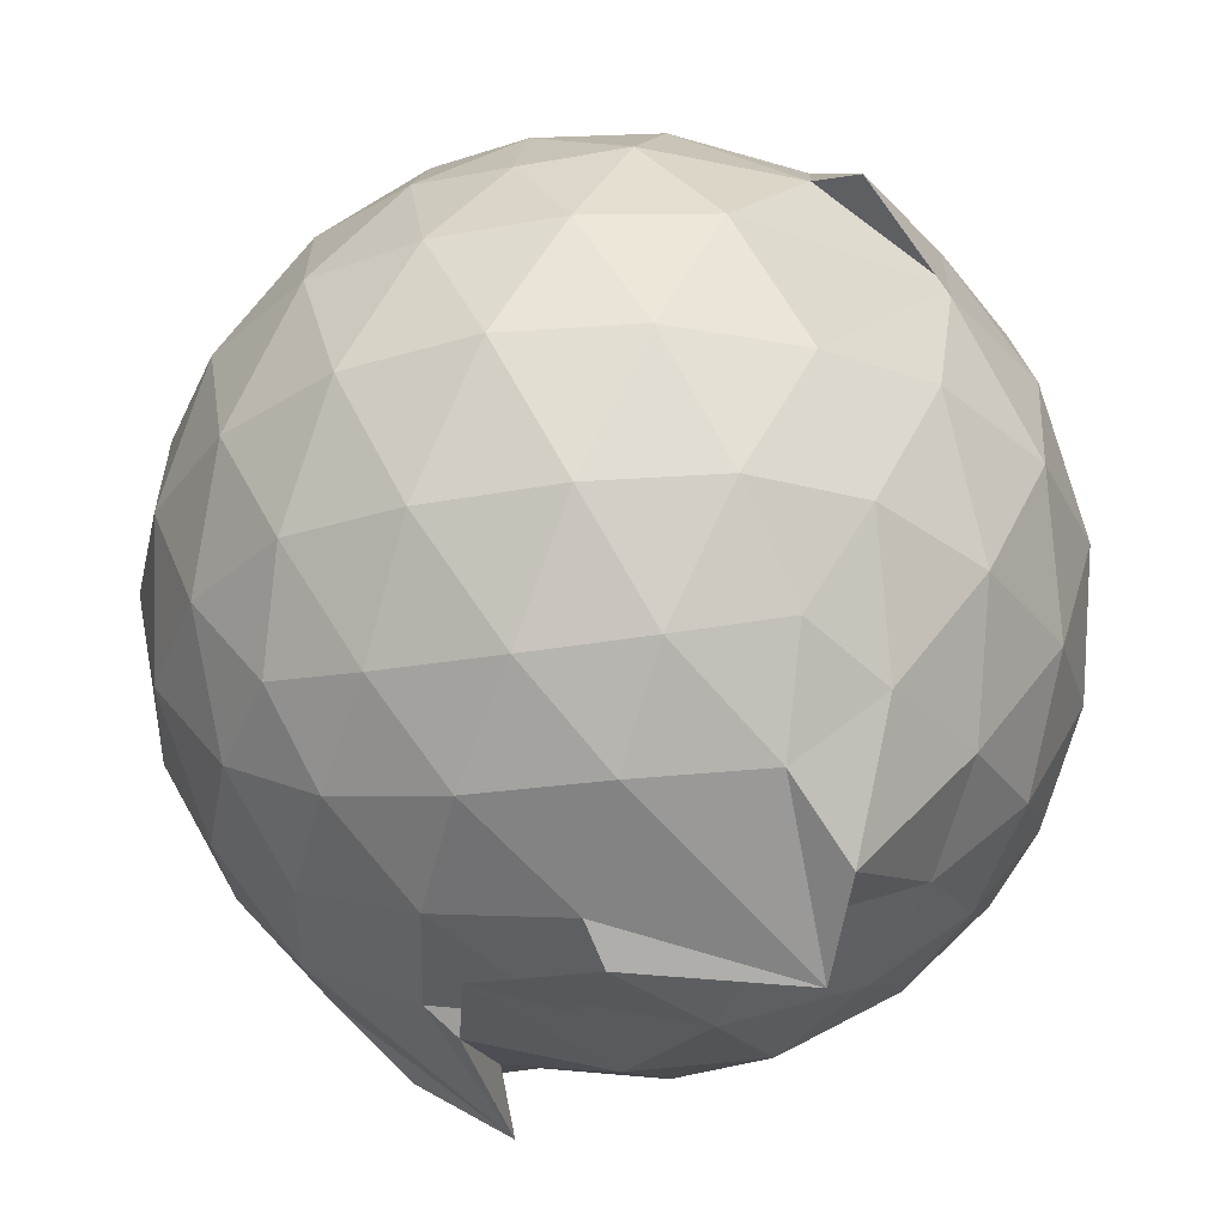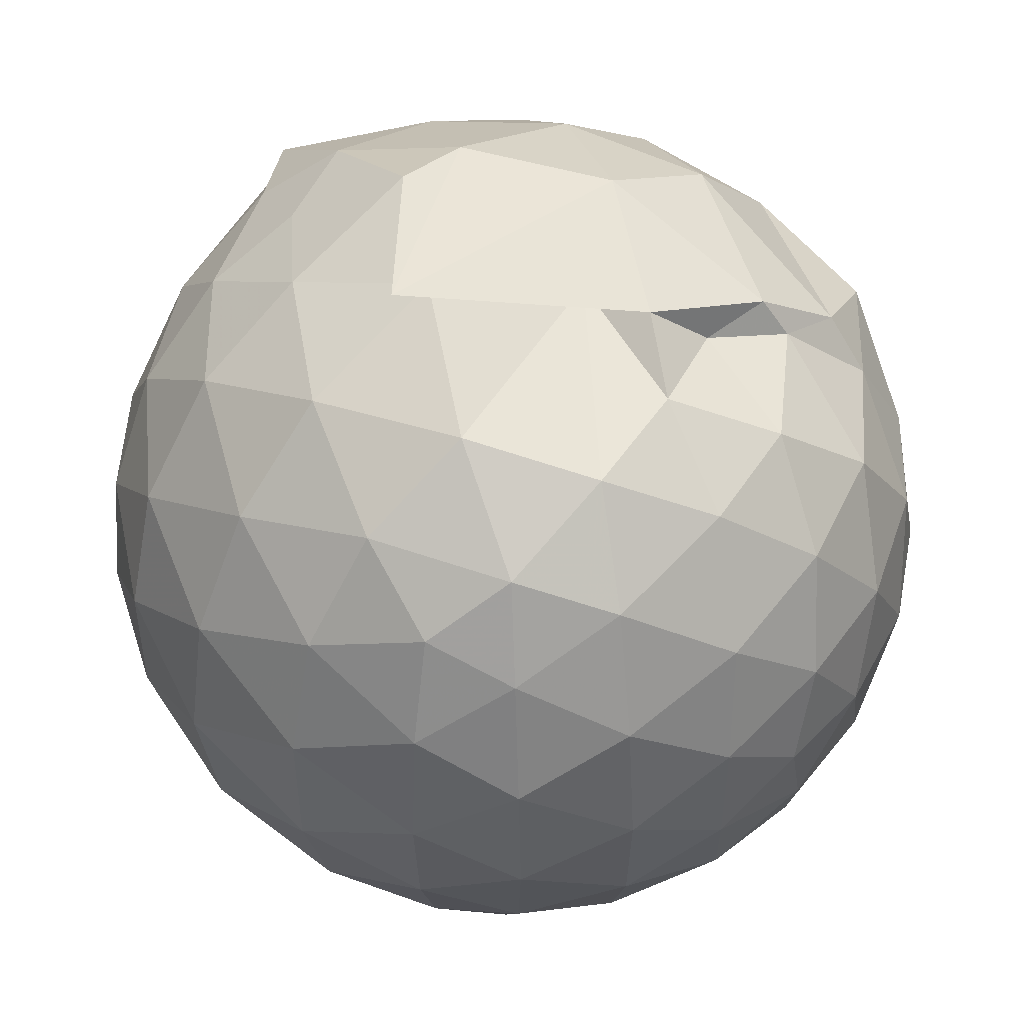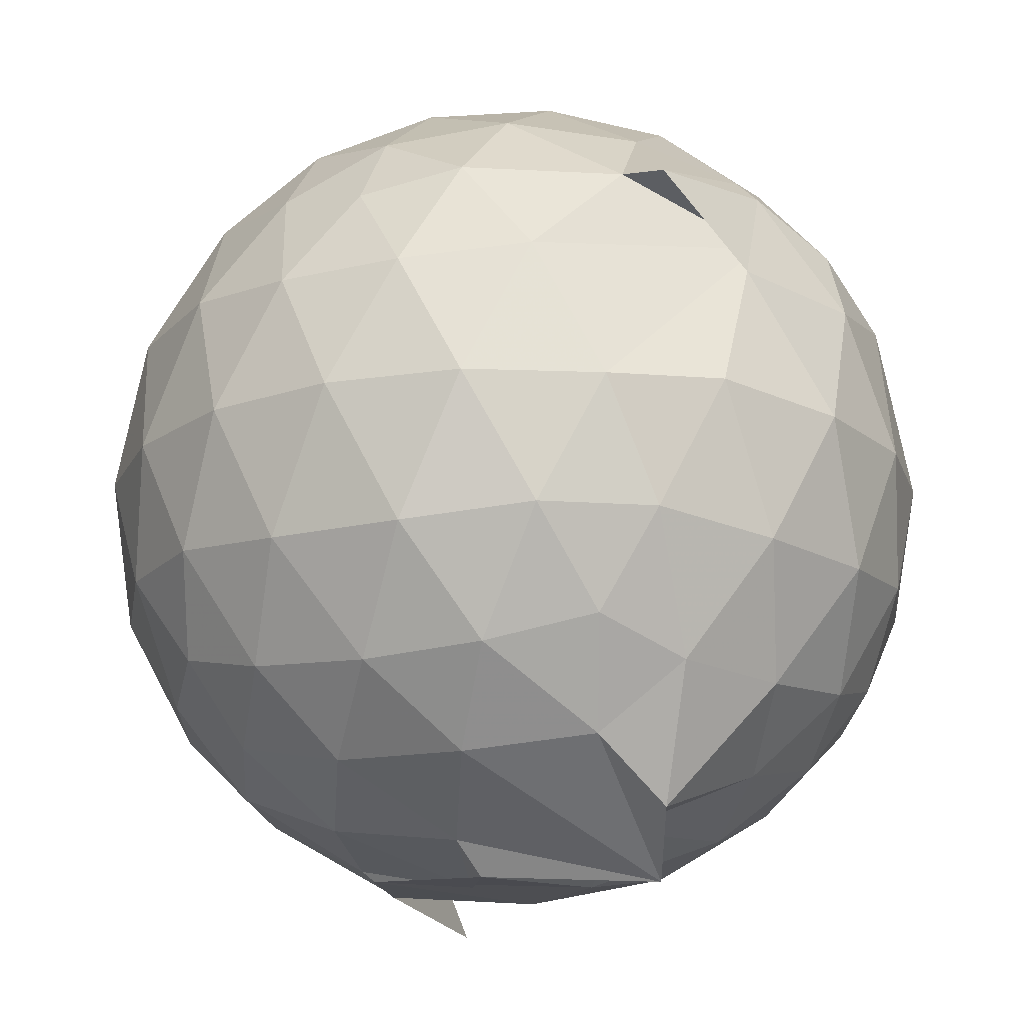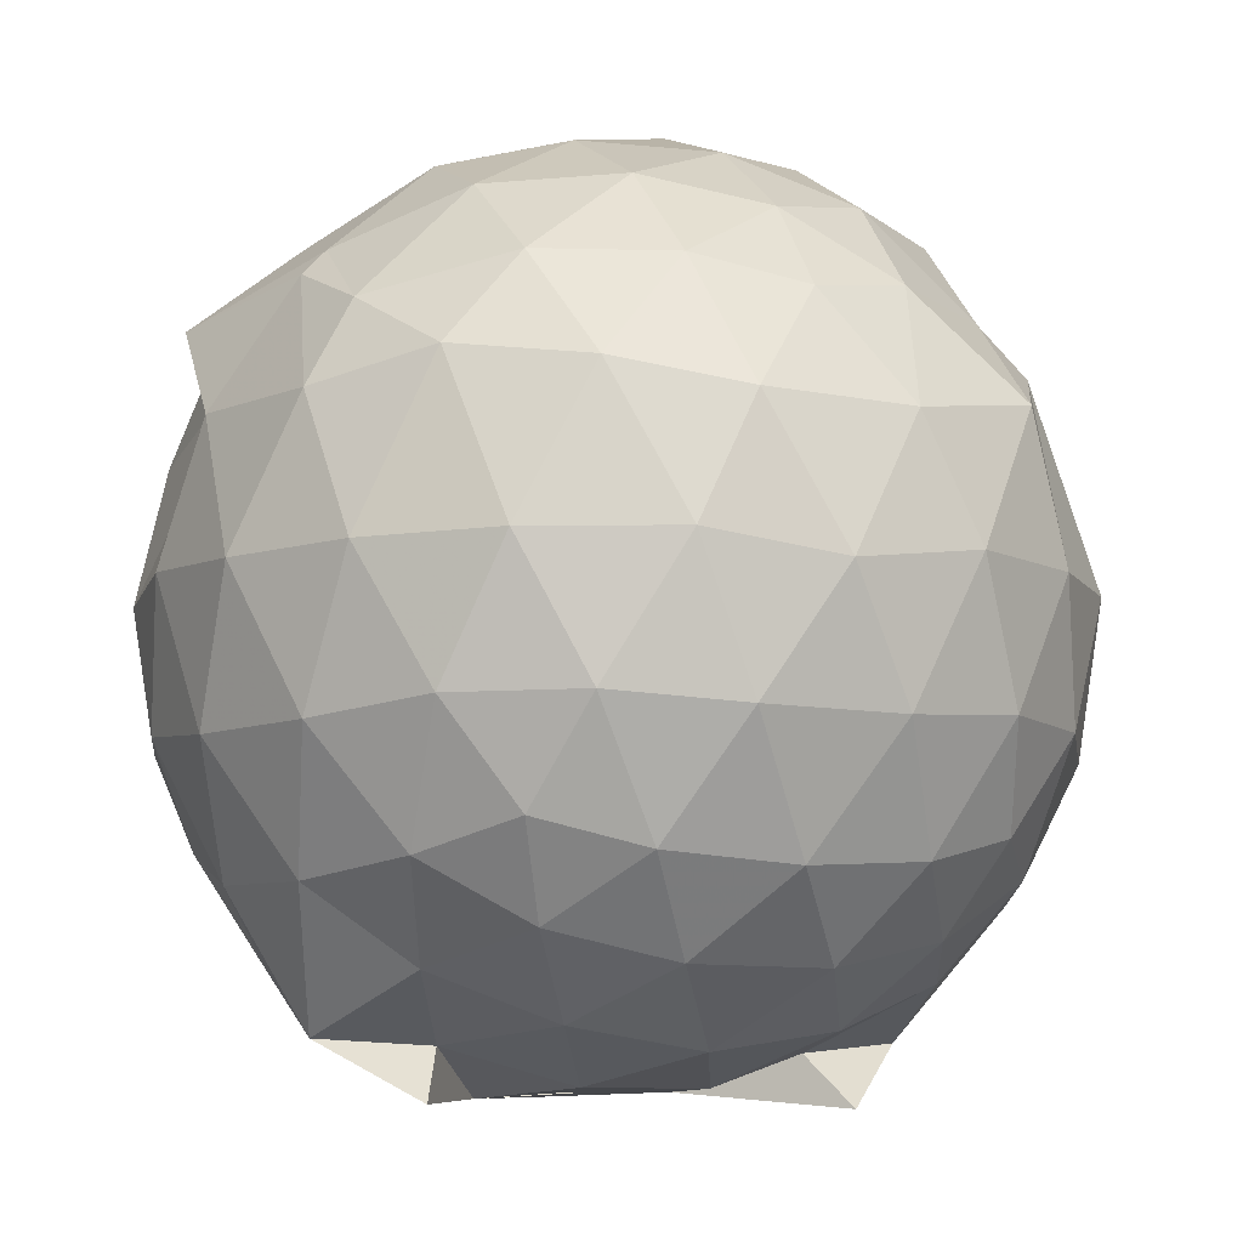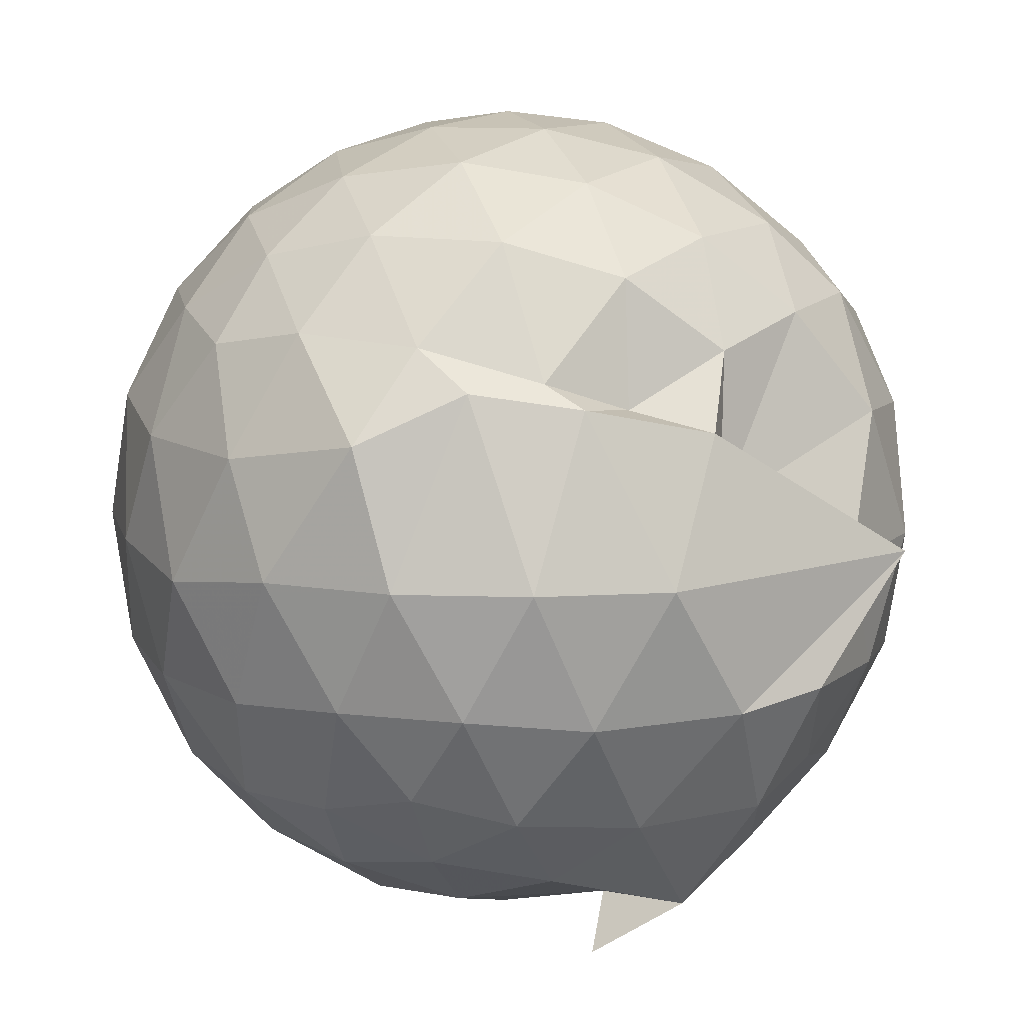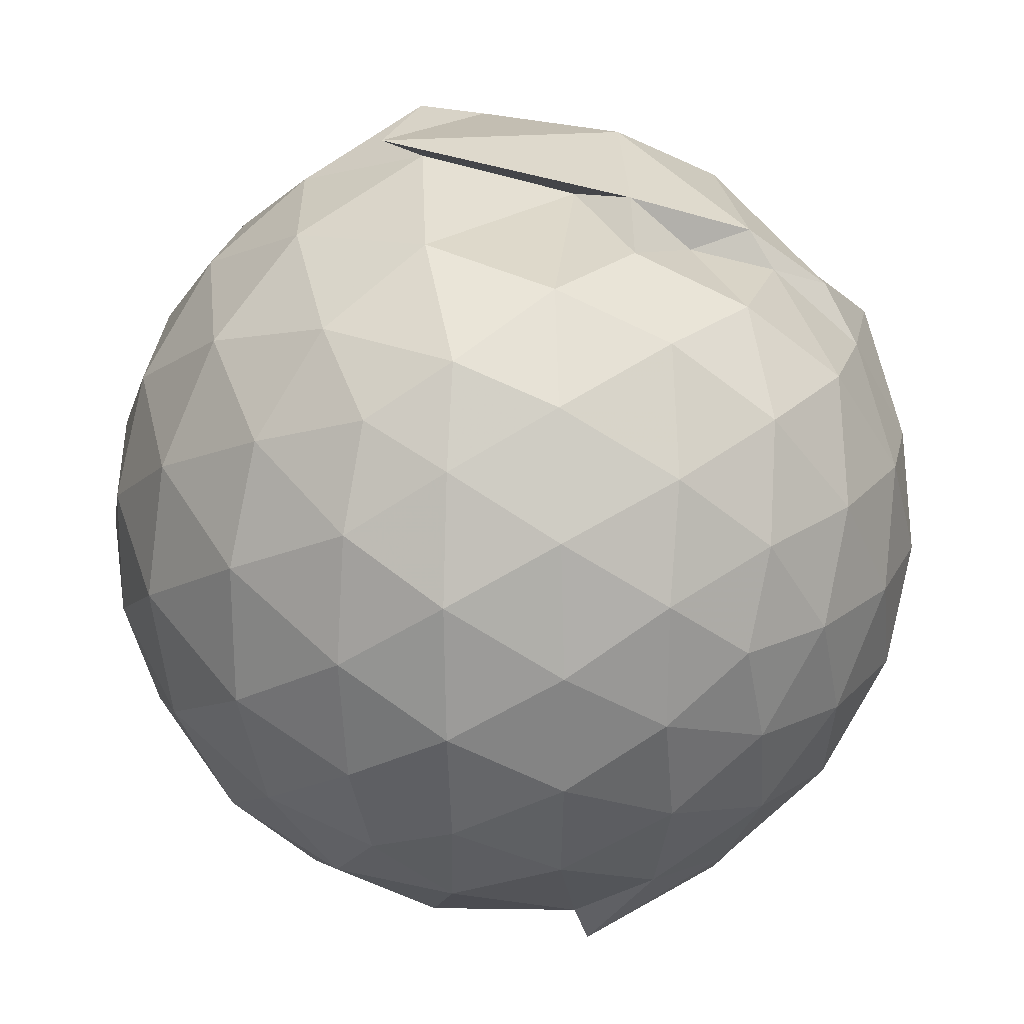
<metadata>
{"format":"obj","ext":"obj","renderer":"f3d","projection":"perspective","resolution":1024,"background":"white","views":[{"elev":-31.7,"azim":-39.7,"up":"+Z"},{"elev":48.3,"azim":-41.0,"up":"+Y"},{"elev":-17.7,"azim":-29.1,"up":"+Z"},{"elev":-9.5,"azim":64.8,"up":"+Z"},{"elev":11.8,"azim":141.1,"up":"+Z"},{"elev":20.7,"azim":-31.5,"up":"+Y"}]}
</metadata>
<code>
v -0.9222 -0.09673 1.077
v -1.293 -0.09085 -0.8629
v -0.07419 -0.09145 0.5886
v -0.1415 0.1397 0.6322
v -0.2831 0.3847 0.6142
v -0.4799 0.5781 0.5389
v -0.6708 0.6372 0.4695
v -0.9049 0.6896 0.5859
v -1.156 0.6589 0.6489
v -1.421 0.5416 0.6619
v -1.602 0.42 0.5894
v -1.686 0.1913 0.6456
v -1.72 -0.09385 0.6698
v -1.687 -0.3767 0.6444
v -1.603 -0.5991 0.5924
v -1.424 -0.749 0.643
v -1.087 -0.8897 0.6441
v -1.038 -0.986 0.6273
v -0.7004 -0.8648 0.6753
v -0.4855 -0.8363 0.5818
v -0.2808 -0.5815 0.6527
v -0.1403 -0.323 0.6421
v 0.008004 0.07949 0.3598
v -0.1033 0.3892 0.4175
v -0.3166 0.5177 0.5265
v -0.5175 0.6687 0.4896
v -0.8072 0.7683 0.421
v -0.8473 0.7455 0.246
v -1.342 0.7296 0.4096
v -1.587 0.5692 0.3847
v -1.758 0.3384 0.3789
v -1.842 0.06598 0.4057
v -1.841 -0.2512 0.4079
v -1.758 -0.5262 0.3813
v -1.586 -0.7596 0.3836
v -1.341 -0.9208 0.4132
v -0.7627 -0.9458 0.5077
v -0.8334 -1.006 0.4158
v -0.505 -0.9253 0.4055
v -0.2818 -0.7454 0.4573
v -0.09167 -0.515 0.4181
v 0.00666 -0.2488 0.3662
v 0.01108 0.2112 0.1049
v -0.1326 0.4833 0.1077
v -0.3502 0.7013 0.1102
v -0.6323 0.8398 0.1038
v -1.285 0.8981 0.1138
v -1.168 0.8449 0.095
v -1.497 0.7024 0.09474
v -1.715 0.4868 0.0957
v -1.856 0.2119 0.09657
v -1.905 -0.09333 0.09664
v -1.857 -0.3989 0.09726
v -1.716 -0.6743 0.09723
v -1.498 -0.8903 0.09857
v -1.218 -1.025 0.097
v -0.9402 -1.065 0.1204
v -0.6243 -1.029 0.09857
v -0.3494 -0.89 0.09901
v -0.1324 -0.6718 0.1006
v 0.006807 -0.3756 0.1018
v 0.05707 -0.08768 0.05987
v -0.09053 0.3388 -0.1801
v -0.2586 0.5723 -0.1803
v -0.4948 0.7333 -0.2075
v -0.8259 0.8508 -0.2004
v -1.022 0.8982 -0.1648
v -1.331 0.752 -0.185
v -1.571 0.5764 -0.2141
v -1.758 0.322 -0.2154
v -1.852 0.05125 -0.1858
v -1.852 -0.2378 -0.1862
v -1.757 -0.5088 -0.214
v -1.578 -0.7615 -0.2152
v -1.34 -0.9367 -0.1845
v -1.087 -1.021 -0.1799
v -0.7924 -1.017 -0.2083
v -0.4929 -0.9212 -0.2101
v -0.2593 -0.7578 -0.183
v -0.09163 -0.5235 -0.1828
v -0.009024 -0.2492 -0.203
v -0.008155 0.06297 -0.2047
v -0.2389 0.4088 -0.3939
v -0.425 0.552 -0.4541
v -0.6836 0.6719 -0.4809
v -0.9761 0.7515 -0.4692
v -1.173 0.715 -0.3942
v -1.368 0.5849 -0.4544
v -1.567 0.3789 -0.4764
v -1.705 0.1327 -0.4527
v -1.772 -0.0929 -0.3967
v -1.705 -0.3198 -0.4529
v -1.562 -0.5692 -0.4753
v -1.378 -0.7683 -0.456
v -1.168 -0.904 -0.3979
v -0.9562 -0.9114 -0.4756
v -0.6842 -0.8559 -0.4853
v -0.4242 -0.7375 -0.4548
v -0.2378 -0.5944 -0.3939
v -0.1604 -0.3739 -0.452
v -0.128 -0.09244 -0.4724
v -0.16 0.1877 -0.4522
v -0.2173 -0.09254 0.7775
v -0.3306 0.1517 0.8354
v -0.5061 0.4006 0.8293
v -0.7111 0.5765 0.7512
v -0.9647 0.5499 0.8222
v -1.259 0.4578 0.8303
v -1.495 0.3345 0.7596
v -1.55 0.06001 0.8354
v -1.549 -0.2469 0.8424
v -1.499 -0.5152 0.7761
v -1.25 -0.647 0.8368
v -0.9712 -0.7671 0.8036
v -0.7177 -0.808 0.7343
v -0.5074 -0.5892 0.8364
v -0.3307 -0.3397 0.842
v -0.4331 -0.09653 0.9444
v -0.5871 0.1497 0.9846
v -0.7694 0.3757 0.9422
v -1.051 0.3032 0.9839
v -1.323 0.1964 0.9413
v -1.339 -0.09816 0.9827
v -1.315 -0.3844 0.9483
v -1.049 -0.4952 0.9824
v -0.7739 -0.5632 0.9511
v -0.59 -0.3438 0.9816
v -0.6895 -0.0965 1.048
v -0.8491 0.1301 1.049
v -1.113 0.04329 1.049
v -1.114 -0.2377 1.046
v -0.8493 -0.3266 1.043
v -0.3576 0.3273 -0.5835
v -0.6047 0.4587 -0.6486
v -0.9334 0.5461 -0.7535
v -1.103 0.5993 -0.6076
v -1.327 0.3976 -0.6575
v -1.513 0.1529 -0.6494
v -1.629 -0.09262 -0.5859
v -1.51 -0.3424 -0.6477
v -1.329 -0.5854 -0.6541
v -1.096 -0.7737 -0.6264
v -0.9096 -0.749 -0.7646
v -0.6068 -0.6431 -0.6467
v -0.3588 -0.5129 -0.582
v -0.3032 -0.247 -0.6426
v -0.3032 0.06067 -0.6435
v -0.5365 0.1998 -0.748
v -0.8916 0.3094 -0.7787
v -0.7967 0.3802 -0.8925
v -1.204 0.1532 -0.7939
v -1.399 -0.09849 -0.7553
v -1.212 -0.3441 -0.7989
v -0.8001 -0.5494 -0.8898
v -0.8893 -0.4952 -0.7757
v -0.5341 -0.3843 -0.748
v -0.5145 -0.09343 -0.7933
v -0.7931 0.04773 -0.8545
v -1.134 0.1249 -0.8543
v -1.035 -0.09169 -0.8574
v -1.133 -0.3154 -0.8716
v -0.7931 -0.2331 -0.8551
f 3 23 4
f 4 23 24
f 4 24 5
f 5 24 25
f 5 25 6
f 6 25 26
f 6 26 7
f 7 26 27
f 7 27 8
f 8 27 28
f 8 28 9
f 9 28 29
f 9 29 10
f 10 29 30
f 10 30 11
f 11 30 31
f 11 31 12
f 12 31 32
f 12 32 13
f 13 32 33
f 13 33 14
f 14 33 34
f 14 34 15
f 15 34 35
f 15 35 16
f 16 35 36
f 16 36 17
f 17 36 37
f 17 37 18
f 18 37 38
f 18 38 19
f 19 38 39
f 19 39 20
f 20 39 40
f 20 40 21
f 21 40 41
f 21 41 22
f 22 41 42
f 22 42 3
f 3 42 23
f 23 43 24
f 24 43 44
f 24 44 25
f 25 44 45
f 25 45 26
f 26 45 46
f 26 46 27
f 27 46 47
f 27 47 28
f 28 47 48
f 28 48 29
f 29 48 49
f 29 49 30
f 30 49 50
f 30 50 31
f 31 50 51
f 31 51 32
f 32 51 52
f 32 52 33
f 33 52 53
f 33 53 34
f 34 53 54
f 34 54 35
f 35 54 55
f 35 55 36
f 36 55 56
f 36 56 37
f 37 56 57
f 37 57 38
f 38 57 58
f 38 58 39
f 39 58 59
f 39 59 40
f 40 59 60
f 40 60 41
f 41 60 61
f 41 61 42
f 42 61 62
f 42 62 23
f 23 62 43
f 43 63 44
f 44 63 64
f 44 64 45
f 45 64 65
f 45 65 46
f 46 65 66
f 46 66 47
f 47 66 67
f 47 67 48
f 48 67 68
f 48 68 49
f 49 68 69
f 49 69 50
f 50 69 70
f 50 70 51
f 51 70 71
f 51 71 52
f 52 71 72
f 52 72 53
f 53 72 73
f 53 73 54
f 54 73 74
f 54 74 55
f 55 74 75
f 55 75 56
f 56 75 76
f 56 76 57
f 57 76 77
f 57 77 58
f 58 77 78
f 58 78 59
f 59 78 79
f 59 79 60
f 60 79 80
f 60 80 61
f 61 80 81
f 61 81 62
f 62 81 82
f 62 82 43
f 43 82 63
f 63 83 64
f 64 83 84
f 64 84 65
f 65 84 85
f 65 85 66
f 66 85 86
f 66 86 67
f 67 86 87
f 67 87 68
f 68 87 88
f 68 88 69
f 69 88 89
f 69 89 70
f 70 89 90
f 70 90 71
f 71 90 91
f 71 91 72
f 72 91 92
f 72 92 73
f 73 92 93
f 73 93 74
f 74 93 94
f 74 94 75
f 75 94 95
f 75 95 76
f 76 95 96
f 76 96 77
f 77 96 97
f 77 97 78
f 78 97 98
f 78 98 79
f 79 98 99
f 79 99 80
f 80 99 100
f 80 100 81
f 81 100 101
f 81 101 82
f 82 101 102
f 82 102 63
f 63 102 83
f 103 104 118
f 104 119 118
f 104 105 119
f 105 120 119
f 105 106 120
f 106 107 120
f 107 121 120
f 107 108 121
f 108 122 121
f 108 109 122
f 109 110 122
f 110 123 122
f 110 111 123
f 111 124 123
f 111 112 124
f 112 113 124
f 113 125 124
f 113 114 125
f 114 126 125
f 114 115 126
f 115 116 126
f 116 127 126
f 116 117 127
f 117 118 127
f 117 103 118
f 118 119 128
f 119 129 128
f 119 120 129
f 120 121 129
f 121 130 129
f 121 122 130
f 122 123 130
f 123 131 130
f 123 124 131
f 124 125 131
f 125 132 131
f 125 126 132
f 126 127 132
f 127 128 132
f 127 118 128
f 133 148 134
f 134 148 149
f 134 149 135
f 135 149 150
f 135 150 136
f 136 150 137
f 137 150 151
f 137 151 138
f 138 151 152
f 138 152 139
f 139 152 140
f 140 152 153
f 140 153 141
f 141 153 154
f 141 154 142
f 142 154 143
f 143 154 155
f 143 155 144
f 144 155 156
f 144 156 145
f 145 156 146
f 146 156 157
f 146 157 147
f 147 157 148
f 147 148 133
f 148 158 149
f 149 158 159
f 149 159 150
f 150 159 151
f 151 159 160
f 151 160 152
f 152 160 153
f 153 160 161
f 153 161 154
f 154 161 155
f 155 161 162
f 155 162 156
f 156 162 157
f 157 162 158
f 157 158 148
f 3 4 103
f 103 4 104
f 4 5 104
f 104 5 105
f 5 6 105
f 105 6 106
f 6 7 106
f 7 8 106
f 106 8 107
f 8 9 107
f 107 9 108
f 9 10 108
f 108 10 109
f 10 11 109
f 11 12 109
f 109 12 110
f 12 13 110
f 110 13 111
f 13 14 111
f 111 14 112
f 14 15 112
f 15 16 112
f 112 16 113
f 16 17 113
f 113 17 114
f 17 18 114
f 114 18 115
f 18 19 115
f 19 20 115
f 115 20 116
f 20 21 116
f 116 21 117
f 21 22 117
f 117 22 103
f 22 3 103
f 83 133 84
f 84 133 134
f 84 134 85
f 85 134 135
f 85 135 86
f 86 135 136
f 86 136 87
f 87 136 88
f 88 136 137
f 88 137 89
f 89 137 138
f 89 138 90
f 90 138 139
f 90 139 91
f 91 139 92
f 92 139 140
f 92 140 93
f 93 140 141
f 93 141 94
f 94 141 142
f 94 142 95
f 95 142 96
f 96 142 143
f 96 143 97
f 97 143 144
f 97 144 98
f 98 144 145
f 98 145 99
f 99 145 100
f 100 145 146
f 100 146 101
f 101 146 147
f 101 147 102
f 102 147 133
f 102 133 83
f 128 129 1
f 129 130 1
f 130 131 1
f 131 132 1
f 132 128 1
f 159 158 2
f 160 159 2
f 161 160 2
f 162 161 2
f 158 162 2

</code>
